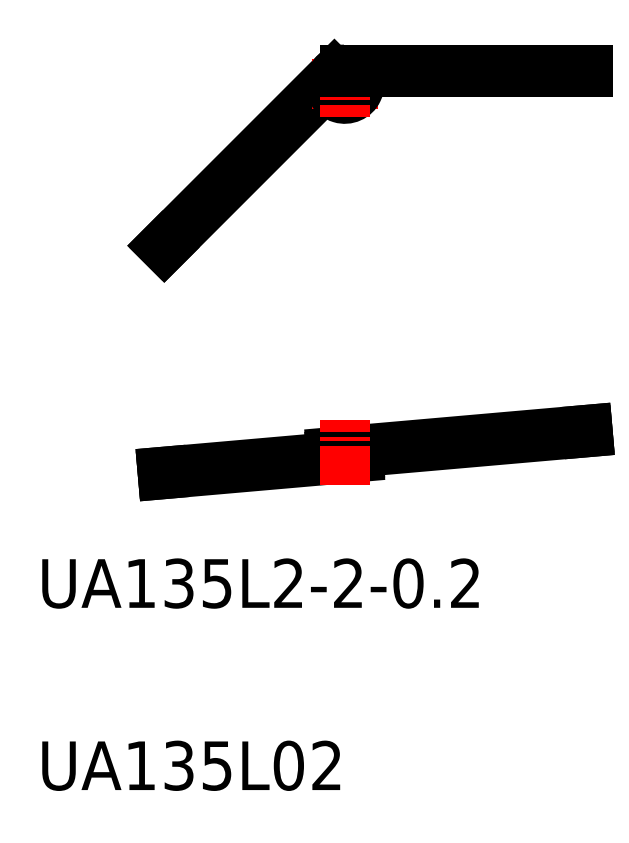
<metadata>
{"format":"dxf","ext":"dxf","renderer":"ezdxf+matplotlib","layout":"modelspace","background":"white","min_lineweight":24,"dpi":150}
</metadata>
<code>
0
SECTION
2
ENTITIES
0
ARC
8
0
10
136.4
20
54.57
30
0
40
0.1
50
95
51
275
0
ARC
8
0
10
138.6
20
55.17
30
0
40
0.1
50
275
51
95
0
LINE
8
0
10
122.5
20
53.46
30
0
11
122.5
21
53.26
31
0
0
ARC
8
0
10
138.6
20
54.77
30
0
40
0.1
50
275
51
95
0
LINE
8
0
10
122.5
20
53.26
30
0
11
138.6
21
54.67
31
0
0
ARC
8
0
10
138.6
20
54.97
30
0
40
0.1
50
275
51
95
0
LINE
8
0
10
122.5
20
53.46
30
0
11
138.6
21
54.87
31
0
0
ARC
8
0
10
136.4
20
54.77
30
0
40
0.1
50
95
51
275
0
LINE
8
0
10
157.5
20
56.72
30
0
11
157.5
21
56.92
31
0
0
ARC
8
0
10
136.4
20
54.98
30
0
40
0.1
50
95
51
275
0
LINE
8
0
10
136.4
20
54.87
30
0
11
157.5
21
56.72
31
0
0
LINE
8
0
10
136.4
20
55.07
30
0
11
157.5
21
56.92
31
0
0
LINE
8
CENTER
10
137.5
20
52.34
30
0
11
137.5
21
57.74
31
0
0
LINE
8
0
10
122.7
20
71.93
30
0
11
122.5
21
72.07
31
0
0
LINE
8
0
10
136.3
20
85.6
30
0
11
122.7
21
71.93
31
0
0
LINE
8
0
10
136.7
20
86.21
30
0
11
122.5
21
72.07
31
0
0
LINE
8
CENTER
10
140.2
20
85.36
30
0
11
134.8
21
85.36
31
0
0
ARC
8
0
10
137.5
20
85.36
30
0
40
1.2
50
90
51
56.44
0
CIRCLE
8
0
10
137.5
20
85.36
30
0
40
1
0
LINE
8
CENTER
10
137.5
20
88.06
30
0
11
137.5
21
82.66
31
0
0
LINE
8
0
10
157.5
20
86.36
30
0
11
157.5
21
86.56
31
0
0
LINE
8
0
10
157.5
20
86.36
30
0
11
137.5
21
86.36
31
0
0
LINE
8
0
10
157.5
20
86.56
30
0
11
137.5
21
86.56
31
0
0
TEXT
8
0
10
112.2
20
27.27
30
0
40
4
1
UA135L02
0
TEXT
8
0
10
112.2
20
42.27
30
0
40
4
1
UA135L2-2-0.2
0
ENDSEC
0
EOF

</code>
